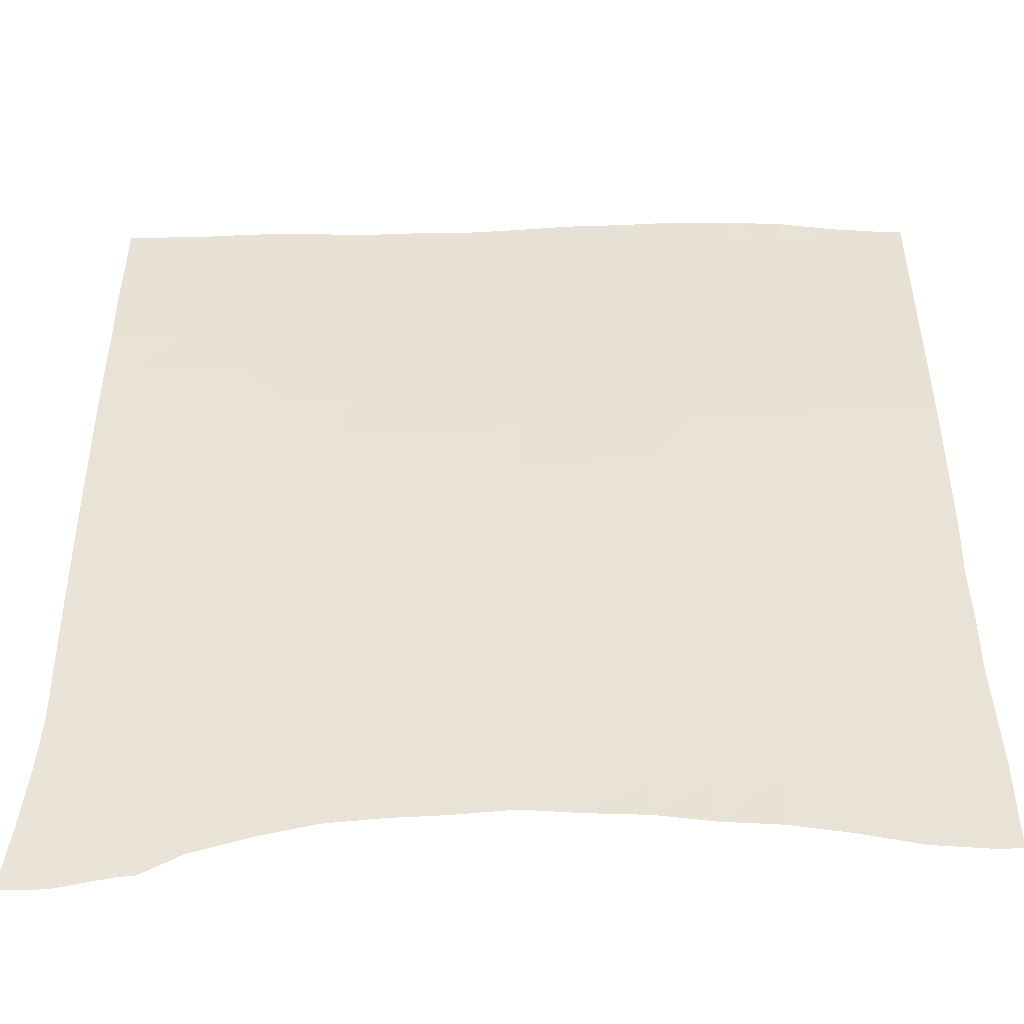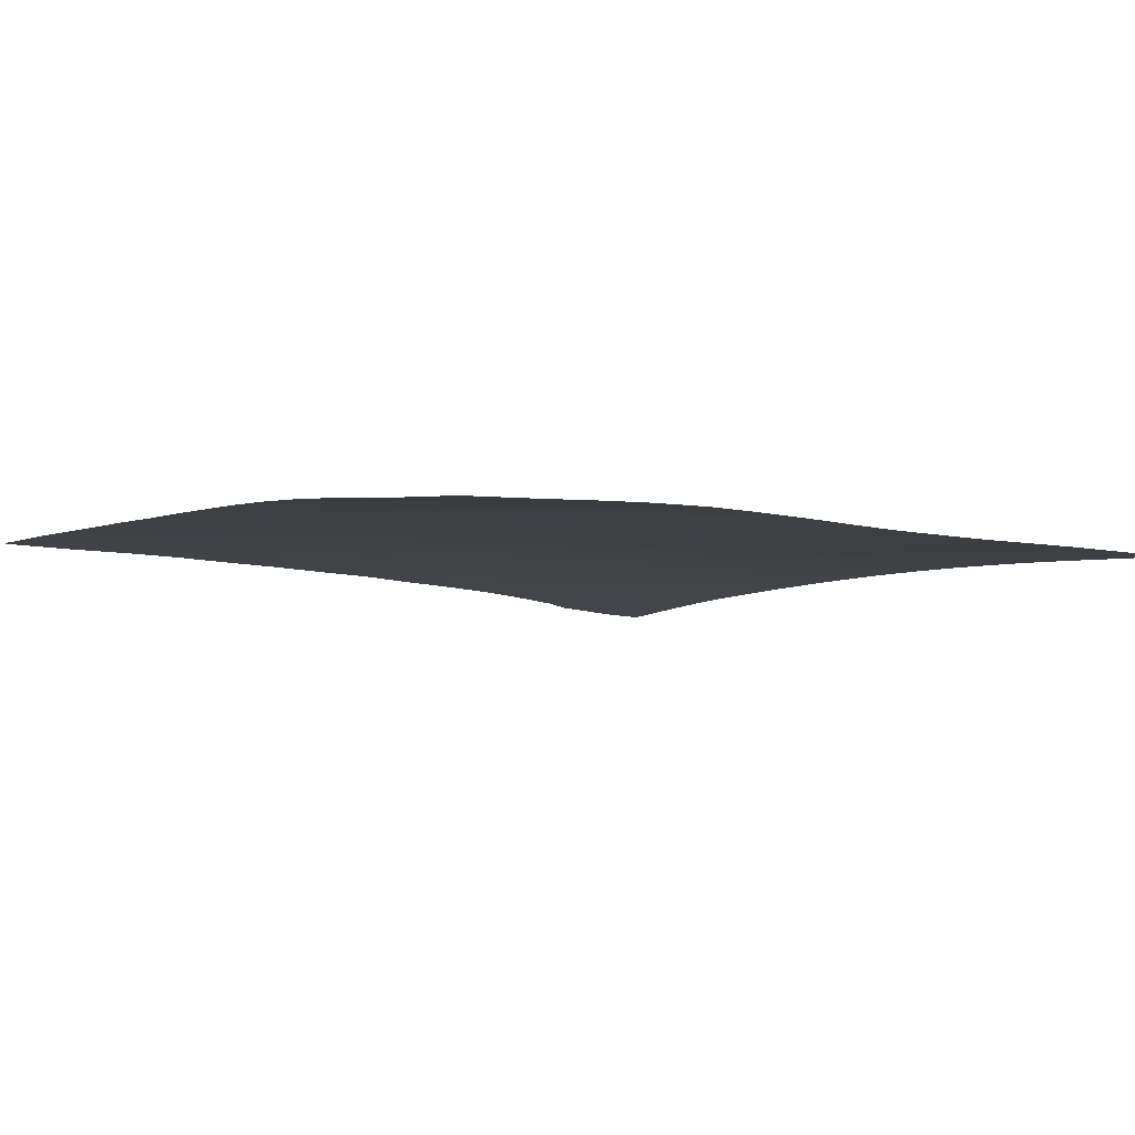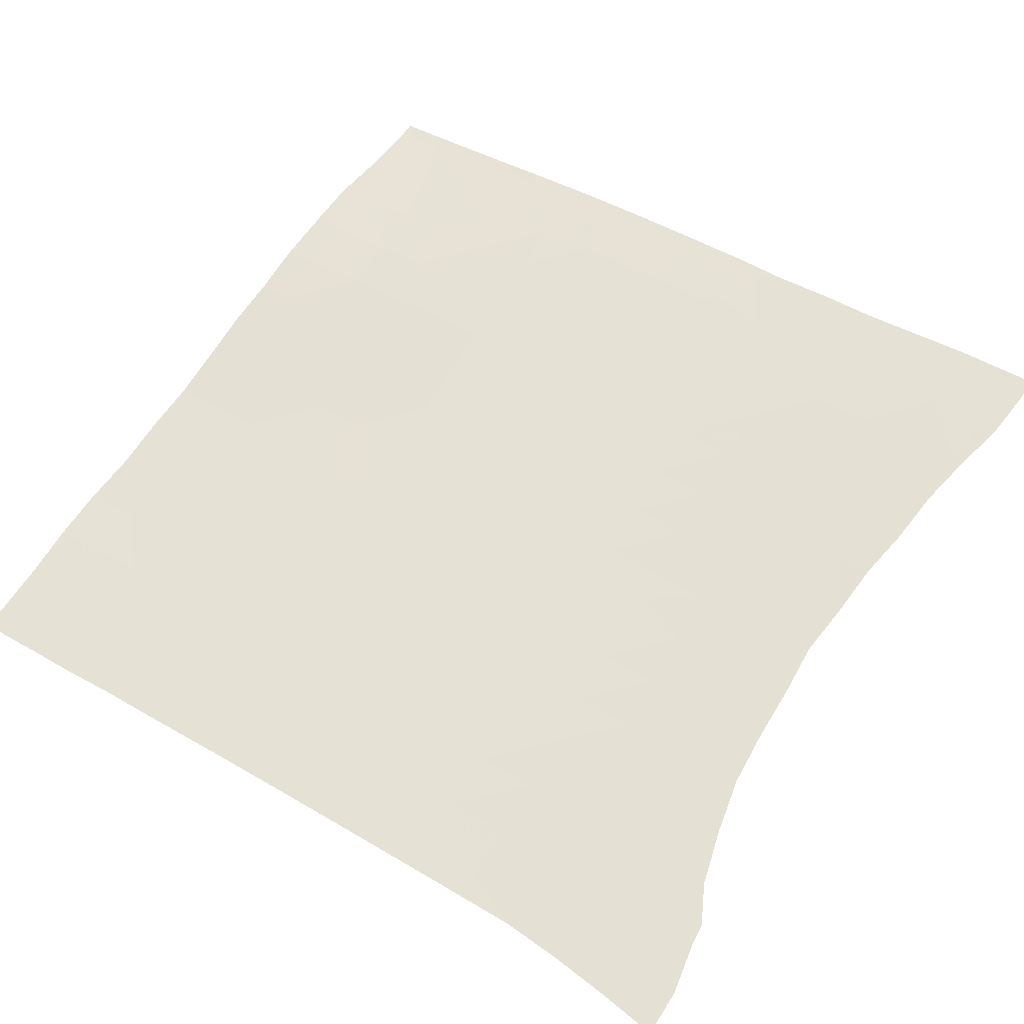
<metadata>
{"format":"obj","ext":"obj","renderer":"f3d","projection":"perspective","resolution":1024,"background":"white","views":[{"elev":-38.3,"azim":7.4,"up":"+Y"},{"elev":-13.7,"azim":143.1,"up":"+Z"},{"elev":68.8,"azim":-58.5,"up":"+Z"}]}
</metadata>
<code>
v 0.06902 0.1921 0.8746
v 0.08199 0.1923 0.8729
v 0.08237 0.1748 0.8762
v 0.1198 0.1925 0.868
v 0.1205 0.1605 0.8742
v 0.08139 0.2151 0.8686
v 0.04891 0.2169 0.8724
v 0.1194 0.2088 0.8649
v 0.1573 0.1921 0.8633
v 0.1577 0.1716 0.8673
v 0.1679 0.192 0.862
v 0.168 0.1893 0.8625
v 0.157 0.2051 0.8608
v 0.1676 0.205 0.8595
v 0.1735 -0.1478 0.9209
v -0.2939 0.1483 0.9104
v -0.2599 0.1491 0.9074
v -0.2594 0.1151 0.9131
v 0.1246 -0.07258 0.9146
v 0.08656 -0.07308 0.9174
v 0.08591 -0.03513 0.9123
v 0.1239 -0.0346 0.9094
v -0.1245 0.03741 0.9156
v -0.1057 0.03772 0.9142
v -0.1055 0.02465 0.9163
v -0.06987 0.1516 0.8932
v -0.108 0.1509 0.8954
v -0.1088 0.1886 0.8891
v -0.2225 0.1876 0.8977
v -0.2604 0.1873 0.901
v -0.261 0.2229 0.895
v -0.2232 0.2196 0.8923
v -0.07058 0.1894 0.8869
v 0.0479 -0.03564 0.9151
v 0.04723 0.002263 0.9097
v 0.08525 0.002777 0.9069
v -0.1764 0.07434 0.9132
v -0.1445 0.07486 0.9108
v -0.144 0.05049 0.9148
v 0.05998 -0.07343 0.9194
v 0.08679 -0.08633 0.9192
v -0.03175 0.1523 0.891
v -0.1855 0.2195 0.8892
v -0.03239 0.1903 0.8846
v -0.1847 0.1877 0.8946
v 0.1233 0.003282 0.9039
v -0.3913 0.1484 0.9181
v -0.3742 0.1862 0.9107
v -0.3738 0.1494 0.9166
v -0.3741 0.148 0.9169
v -0.3915 0.1868 0.9119
v 0.1251 -0.1053 0.9189
v -0.1095 0.2182 0.8842
v -0.146 0.1503 0.898
v -0.184 0.1498 0.901
v -0.1468 0.188 0.8917
v -0.07126 0.2191 0.8818
v -0.1064 0.07548 0.908
v -0.3369 0.1854 0.9079
v -0.3369 0.1824 0.9084
v 0.1626 -0.07208 0.9115
v 0.1334 -0.1104 0.9189
v 0.1632 -0.11 0.9166
v 0.1636 -0.1298 0.9192
v 0.162 -0.0341 0.9063
v -0.03297 0.2178 0.8798
v -0.39 0.07918 0.9286
v -0.3902 0.1107 0.924
v 0.1733 -0.07198 0.9106
v 0.1726 -0.03401 0.9053
v -0.3748 0.2243 0.9044
v -0.3921 0.2249 0.9056
v 0.006364 0.153 0.8883
v 0.005738 0.191 0.8817
v -0.1476 0.2175 0.8867
v -0.3376 0.2234 0.9016
v 0.1612 0.003734 0.9005
v 0.1739 -0.1099 0.9157
v 0.04457 0.1538 0.8847
v 0.04388 0.1917 0.8777
v 0.1719 0.003803 0.8995
v -0.2987 0.1862 0.9045
v -0.2983 0.1558 0.9096
v -0.07206 0.000461 0.9178
v -0.0669 0.000555 0.9175
v -0.06683 -0.003471 0.9181
v 0.005156 0.2185 0.8768
v 0.04652 0.04011 0.9041
v 0.08456 0.04066 0.9011
v -0.02881 0.001221 0.9149
v -0.0283 -0.02854 0.9192
v 0.04328 0.2168 0.8731
v 0.1225 0.0411 0.8977
v -0.2994 0.2241 0.8982
v 0.08393 0.07859 0.8946
v 0.04584 0.07798 0.898
v 0.04521 0.1159 0.8915
v 0.08335 0.1166 0.8875
v -0.01349 -0.03649 0.9193
v 0.009891 -0.03615 0.9177
v 0.01009 -0.04842 0.9194
v 0.1219 0.07894 0.8907
v 0.04846 -0.06785 0.9194
v 0.1212 0.1168 0.883
v -0.2505 0.1112 0.913
v -0.2213 0.1115 0.9105
v -0.2211 0.09996 0.9124
v 0.08275 0.1546 0.8801
v -0.1833 0.112 0.9074
v -0.1827 0.07902 0.9129
v 0.1605 0.04142 0.894
v 0.1206 0.1547 0.8753
v -0.222 0.1495 0.9041
v 0.1596 0.07903 0.8866
v 0.00922 0.001762 0.9124
v 0.1588 0.1166 0.8787
v 0.1711 0.04145 0.8929
v 0.1694 0.1166 0.8775
v 0.1703 0.07903 0.8854
v -0.1453 0.1126 0.9044
v 0.1581 0.1544 0.8707
v -0.06835 0.07615 0.9055
v -0.1072 0.1132 0.9017
v -0.0691 0.1139 0.8994
v 0.1687 0.1543 0.8695
v -0.06761 0.03839 0.9116
v -0.03028 0.07679 0.9032
v -0.03102 0.1146 0.8972
v -0.02953 0.03903 0.9092
v 0.007763 0.07736 0.9009
v 0.007066 0.1152 0.8947
v 0.008491 0.03957 0.9067
v -0.3364 0.1473 0.9141
v -0.3731 0.1101 0.9228
v -0.3738 0.1479 0.9169
v -0.3357 0.1095 0.9201
v -0.2955 -0.003329 0.9336
v -0.3337 -0.004258 0.9361
v -0.3344 0.03362 0.9312
v 0.05181 -0.3024 0.9465
v 0.01484 -0.3322 0.9511
v 0.01384 -0.3029 0.948
v 0.05291 -0.3367 0.9502
v 0.1757 -0.224 0.9306
v 0.165 -0.2242 0.9313
v 0.1645 -0.186 0.9266
v -0.2969 0.07235 0.923
v -0.3351 0.07155 0.9259
v -0.2272 -0.1555 0.9456
v -0.2175 -0.1554 0.9451
v -0.2175 -0.159 0.9454
v -0.2975 0.1103 0.917
v -0.0621 -0.3038 0.9509
v -0.1002 -0.3044 0.9525
v -0.1007 -0.2916 0.9513
v -0.06315 -0.2763 0.9483
v 0.1752 -0.1858 0.9258
v 0.1653 -0.2626 0.9359
v 0.1273 -0.2632 0.9384
v 0.1268 -0.225 0.9339
v -0.2962 0.03443 0.9285
v -0.1298 -0.305 0.9536
v -0.06572 -0.07553 0.9281
v -0.1039 -0.07626 0.9306
v -0.1044 -0.03816 0.9257
v -0.06627 -0.03742 0.923
v 0.1263 -0.1868 0.9294
v 0.1258 -0.1486 0.9245
v -0.1794 -0.1547 0.943
v -0.1793 -0.1728 0.9446
v 0.1639 -0.1479 0.9216
v -0.2587 0.07315 0.9199
v -0.2593 0.1111 0.9137
v -0.04294 -0.2667 0.9465
v -0.02411 -0.3033 0.9495
v -0.02538 -0.2664 0.9458
v -0.1264 -0.1923 0.9435
v -0.1029 -0.1918 0.9422
v -0.1028 -0.2013 0.9431
v -0.3872 -0.1535 0.9539
v -0.3876 -0.1189 0.9511
v -0.37 -0.119 0.9501
v 0.1782 -0.2625 0.9351
v -0.02762 -0.07486 0.9255
v -0.02817 -0.03674 0.9203
v -0.2573 -0.002631 0.931
v -0.258 0.03521 0.9257
v -0.02614 -0.2286 0.942
v -0.1762 -0.3181 0.9564
v -0.05212 -0.2293 0.9433
v -0.1413 -0.1539 0.9408
v -0.1411 -0.1872 0.9438
v -0.1379 -0.3181 0.955
v -0.2982 0.1481 0.9108
v 0.01275 -0.2657 0.9442
v -0.06467 -0.191 0.9402
v -0.06447 -0.2214 0.9431
v -0.3704 -0.08068 0.9466
v -0.37 -0.119 0.9501
v -0.3879 -0.08044 0.9476
v -0.105 -0.00016 0.9202
v 0.05095 -0.2648 0.9424
v -0.1031 -0.1531 0.9387
v -0.0997 -0.3167 0.9536
v 0.08774 -0.1492 0.9272
v 0.04968 -0.1498 0.9297
v 0.04916 -0.1116 0.9251
v 0.01218 -0.2276 0.9402
v 0.08719 -0.1111 0.9224
v -0.1382 -0.3092 0.9543
v -0.3328 -0.08079 0.9445
v -0.3325 -0.1001 0.9464
v -0.02639 -0.19 0.9382
v -0.2911 -0.1184 0.9458
v -0.2561 -0.1177 0.9438
v -0.2558 -0.141 0.9459
v -0.2179 -0.117 0.9416
v 0.05053 -0.2265 0.9383
v 0.1252 -0.1105 0.9196
v 0.09095 -0.339 0.9487
v 0.09114 -0.3447 0.9494
v -0.1798 -0.1162 0.9394
v -0.2946 -0.08005 0.9423
v -0.2943 -0.1165 0.9458
v -0.2565 -0.07927 0.9401
v 0.129 -0.3384 0.9467
v 0.1296 -0.3545 0.9484
v -0.2183 -0.07858 0.9378
v 0.08983 -0.3019 0.9447
v 0.04855 -0.07358 0.9202
v -0.1802 -0.07786 0.9355
v 0.1279 -0.3012 0.9426
v 0.01049 -0.07418 0.9228
v -0.06485 -0.1522 0.9365
v -0.2568 -0.04072 0.9358
v 0.1676 -0.359 0.9467
v 0.1668 -0.3383 0.9445
v -0.1416 -0.1154 0.9372
v -0.2207 0.07368 0.9168
v 0.1827 -0.359 0.9458
v 0.1819 -0.3383 0.9435
v -0.2188 -0.04025 0.9334
v -0.1807 -0.03961 0.9309
v -0.02668 -0.1514 0.9343
v 0.1657 -0.301 0.9403
v -0.1034 -0.1145 0.9349
v -0.1826 0.07424 0.9137
v -0.2193 -0.00217 0.9284
v 0.0119 -0.189 0.9362
v 0.1808 -0.3011 0.9394
v -0.142 -0.07708 0.9331
v 0.08916 -0.264 0.9405
v 0.05016 -0.188 0.9341
v -0.1813 -0.001519 0.9257
v -0.1426 -0.0389 0.9284
v 0.01151 -0.1506 0.932
v 0.08874 -0.2256 0.9363
v -0.06522 -0.1137 0.9325
v -0.1431 -0.000831 0.923
v -0.3708 -0.04231 0.9427
v -0.3883 -0.04203 0.9437
v -0.02711 -0.1131 0.9301
v -0.06143 -0.3216 0.9527
v -0.3332 -0.04239 0.9405
v -0.22 0.03577 0.9229
v -0.3713 -0.004072 0.9384
v -0.3888 -0.003758 0.9395
v -0.02334 -0.3251 0.9517
v -0.1819 0.03642 0.9199
v 0.01104 -0.1123 0.9276
v -0.2949 -0.04144 0.9382
v -0.1438 0.03708 0.917
v 0.08825 -0.1874 0.9318
v -0.3719 0.03399 0.9336
v -0.3894 0.03434 0.9347
v -0.3725 0.07205 0.9284
v -0.3899 0.07244 0.9296
v -0.3993 -0.3554 0.9677
v -0.3994 -0.3501 0.9674
v -0.3861 -0.3501 0.9668
v -0.2934 -0.1952 0.9523
v -0.3316 -0.196 0.9542
v -0.3319 -0.1575 0.9513
v -0.2938 -0.1568 0.9493
v -0.1026 -0.2304 0.9457
v -0.06438 -0.2296 0.9438
v -0.2151 -0.3075 0.957
v -0.1767 -0.3063 0.9555
v -0.2147 -0.3199 0.958
v -0.2553 -0.1945 0.9503
v -0.1016 -0.2678 0.9491
v -0.06349 -0.2671 0.9474
v -0.2556 -0.156 0.9472
v -0.3938 -0.3116 0.9647
v -0.3683 -0.3116 0.9635
v -0.3681 -0.3386 0.9652
v -0.1384 -0.3052 0.9539
v -0.3304 -0.3112 0.9618
v -0.3302 -0.3397 0.9636
v -0.3696 -0.1574 0.9532
v -0.3871 -0.1572 0.9542
v -0.2916 -0.3365 0.9619
v -0.3181 -0.3495 0.9638
v -0.37 -0.119 0.9501
v -0.2164 -0.2706 0.9543
v -0.2536 -0.3089 0.9586
v -0.2546 -0.2715 0.956
v -0.3323 -0.1191 0.9481
v -0.2531 -0.3269 0.9599
v -0.1781 -0.2696 0.9526
v -0.2921 -0.3102 0.9601
v -0.255 -0.2332 0.9533
v -0.217 -0.2326 0.9515
v -0.2943 -0.1185 0.946
v -0.1789 -0.232 0.9496
v -0.3686 -0.273 0.9611
v -0.3893 -0.2729 0.9621
v -0.1398 -0.2687 0.9509
v -0.3308 -0.2728 0.9593
v -0.3689 -0.2344 0.9587
v -0.3865 -0.2342 0.9596
v -0.2172 -0.1939 0.9483
v -0.3312 -0.2344 0.9569
v -0.1792 -0.1933 0.9463
v -0.1408 -0.2312 0.9476
v -0.2927 -0.2722 0.9577
v -0.3692 -0.1959 0.9561
v -0.3868 -0.1957 0.957
v -0.2931 -0.2337 0.9551
v -0.141 -0.1926 0.9443
v -0.3872 -0.3559 0.9672
v -0.368 -0.3562 0.9664
v -0.3681 -0.3503 0.966
v -0.3302 -0.35 0.9643
f 1 2 3
f 3 4 5
f 2 4 3
f 6 2 1
f 1 7 6
f 4 2 6
f 6 8 4
f 4 9 10
f 10 5 4
f 9 11 12
f 12 10 9
f 13 4 8
f 9 4 13
f 14 9 13
f 11 9 14
f 16 17 18
f 19 20 21
f 21 22 19
f 23 24 25
f 26 27 28
f 29 30 31
f 31 32 29
f 28 33 26
f 21 34 35
f 35 36 21
f 37 38 39
f 40 20 41
f 42 26 33
f 43 29 32
f 22 21 36
f 33 44 42
f 45 29 43
f 36 46 22
f 47 48 49
f 50 47 49
f 51 48 47
f 41 19 52
f 20 19 41
f 33 28 53
f 54 55 45
f 45 56 54
f 53 57 33
f 58 24 23
f 39 58 23
f 38 58 39
f 48 59 60
f 61 19 22
f 62 63 64
f 22 65 61
f 60 49 48
f 27 54 56
f 44 33 57
f 57 66 44
f 56 28 27
f 69 61 65
f 65 70 69
f 71 51 72
f 48 51 71
f 73 42 44
f 68 47 50
f 44 74 73
f 56 45 43
f 43 75 56
f 76 48 71
f 65 22 46
f 59 48 76
f 46 77 65
f 64 78 15
f 63 78 64
f 28 56 75
f 79 73 74
f 75 53 28
f 74 80 79
f 70 65 77
f 77 81 70
f 60 82 83
f 59 82 60
f 61 63 62
f 19 61 62
f 52 19 62
f 84 85 86
f 74 44 66
f 66 87 74
f 36 35 88
f 88 89 36
f 78 63 61
f 83 17 16
f 30 17 83
f 82 30 83
f 61 69 78
f 86 90 91
f 80 74 87
f 87 92 80
f 85 90 86
f 46 36 89
f 89 93 46
f 82 59 76
f 76 94 82
f 95 96 97
f 97 98 95
f 99 100 101
f 30 82 94
f 94 31 30
f 89 88 96
f 96 95 89
f 102 95 98
f 101 34 103
f 98 104 102
f 93 89 95
f 95 102 93
f 105 106 107
f 100 34 101
f 98 97 79
f 79 108 98
f 77 46 93
f 107 109 110
f 106 109 107
f 93 111 77
f 104 98 108
f 108 112 104
f 81 77 111
f 113 106 105
f 17 113 105
f 18 17 105
f 114 102 104
f 115 100 99
f 104 116 114
f 111 117 81
f 109 106 113
f 113 55 109
f 90 115 99
f 91 90 99
f 118 114 116
f 119 114 118
f 111 93 102
f 102 114 111
f 120 38 37
f 109 120 37
f 110 109 37
f 117 111 114
f 114 119 117
f 34 100 115
f 115 35 34
f 121 104 112
f 116 104 121
f 58 38 120
f 122 58 123
f 123 124 122
f 120 123 58
f 125 116 121
f 118 116 125
f 126 85 84
f 25 126 84
f 24 126 25
f 127 122 124
f 120 109 55
f 55 54 120
f 124 128 127
f 90 85 126
f 126 129 90
f 123 120 54
f 124 123 27
f 27 26 124
f 54 27 123
f 126 24 58
f 58 122 126
f 79 80 1
f 3 79 1
f 108 79 3
f 113 17 30
f 30 29 113
f 128 124 26
f 26 42 128
f 129 126 122
f 122 127 129
f 5 108 3
f 112 108 5
f 130 127 128
f 55 113 29
f 128 131 130
f 29 45 55
f 115 90 129
f 129 132 115
f 80 92 7
f 7 1 80
f 96 130 131
f 131 97 96
f 35 115 132
f 132 88 35
f 121 112 5
f 5 10 121
f 131 128 42
f 42 73 131
f 125 121 10
f 132 129 127
f 127 130 132
f 10 12 125
f 97 131 73
f 88 132 130
f 130 96 88
f 73 79 97
f 21 20 40
f 34 21 40
f 103 34 40
f 133 134 135
f 136 134 133
f 137 138 139
f 140 141 142
f 143 141 140
f 144 145 146
f 147 148 136
f 149 150 151
f 136 152 147
f 153 154 155
f 155 156 153
f 146 157 144
f 158 159 160
f 160 145 158
f 139 161 137
f 155 154 162
f 163 164 165
f 165 166 163
f 146 167 168
f 151 169 170
f 168 171 146
f 150 169 151
f 172 147 152
f 152 173 172
f 174 153 156
f 175 153 174
f 176 175 174
f 177 178 179
f 180 181 182
f 183 158 145
f 145 144 183
f 184 163 166
f 166 185 184
f 186 137 161
f 161 187 186
f 188 176 174
f 174 190 188
f 152 136 133
f 170 191 192
f 169 191 170
f 146 171 15
f 157 146 15
f 133 194 152
f 195 175 176
f 142 175 195
f 179 196 197
f 178 196 179
f 181 198 199
f 182 181 199
f 200 198 181
f 161 139 148
f 148 147 161
f 165 201 84
f 166 165 84
f 86 166 84
f 202 142 195
f 203 178 177
f 140 142 202
f 191 203 177
f 192 191 177
f 205 206 207
f 152 194 16
f 195 176 188
f 188 208 195
f 207 209 205
f 189 210 193
f 18 152 16
f 173 152 18
f 198 211 212
f 91 166 86
f 212 199 198
f 187 161 147
f 213 188 190
f 185 166 91
f 196 213 190
f 197 196 190
f 147 172 187
f 214 215 216
f 202 195 208
f 217 150 149
f 216 217 149
f 208 218 202
f 215 217 216
f 162 193 210
f 49 135 50
f 204 193 162
f 154 204 162
f 168 205 209
f 209 219 168
f 221 143 220
f 133 135 49
f 169 150 217
f 217 222 169
f 49 60 133
f 184 185 99
f 212 223 224
f 196 178 203
f 101 184 99
f 217 215 225
f 226 221 220
f 227 221 226
f 225 228 217
f 83 133 60
f 194 133 83
f 229 143 140
f 207 230 40
f 220 143 229
f 16 194 83
f 222 217 228
f 228 231 222
f 41 207 40
f 209 207 41
f 232 220 229
f 226 220 232
f 211 223 212
f 233 184 101
f 203 234 196
f 228 225 235
f 236 227 226
f 172 173 105
f 191 169 222
f 226 237 236
f 107 172 105
f 222 238 191
f 52 209 41
f 219 209 52
f 239 172 107
f 240 236 237
f 237 241 240
f 235 242 228
f 225 215 214
f 223 225 214
f 103 233 101
f 224 223 214
f 231 228 242
f 213 196 234
f 242 243 231
f 234 244 213
f 230 233 103
f 237 226 232
f 232 245 237
f 203 191 238
f 238 246 203
f 110 239 107
f 247 239 110
f 168 219 62
f 64 168 62
f 242 235 186
f 208 188 213
f 186 248 242
f 213 249 208
f 99 185 91
f 241 237 245
f 245 250 241
f 238 222 231
f 231 251 238
f 105 173 18
f 171 168 64
f 229 140 202
f 202 252 229
f 218 208 249
f 243 242 248
f 249 253 218
f 248 254 243
f 84 201 25
f 15 171 64
f 232 229 252
f 252 159 232
f 249 213 244
f 251 231 243
f 243 255 251
f 244 256 249
f 40 230 103
f 252 202 218
f 218 257 252
f 164 251 255
f 255 165 164
f 253 249 256
f 256 206 253
f 37 247 110
f 159 252 257
f 257 160 159
f 246 238 251
f 251 164 246
f 62 219 52
f 234 203 246
f 246 258 234
f 255 243 254
f 254 259 255
f 245 232 159
f 159 158 245
f 260 200 261
f 198 200 260
f 165 255 259
f 259 201 165
f 244 234 258
f 258 262 244
f 183 245 158
f 264 198 260
f 211 198 264
f 250 245 183
f 258 246 164
f 248 186 187
f 187 265 248
f 164 163 258
f 266 261 267
f 260 261 266
f 254 248 265
f 265 269 254
f 262 258 163
f 163 184 262
f 153 204 154
f 263 204 153
f 138 260 266
f 265 187 172
f 172 239 265
f 256 244 262
f 262 270 256
f 175 263 153
f 268 263 175
f 264 260 138
f 269 265 239
f 239 247 269
f 206 256 270
f 270 207 206
f 223 211 264
f 264 271 223
f 259 254 269
f 269 272 259
f 270 262 184
f 184 233 270
f 225 223 271
f 271 235 225
f 207 270 233
f 233 230 207
f 259 272 23
f 25 259 23
f 201 259 25
f 142 268 175
f 141 268 142
f 271 264 138
f 138 137 271
f 257 218 253
f 253 273 257
f 269 247 37
f 39 269 37
f 272 269 39
f 235 271 137
f 137 186 235
f 23 272 39
f 160 257 273
f 273 167 160
f 274 267 275
f 266 267 274
f 273 253 206
f 276 277 67
f 68 276 67
f 134 276 68
f 206 205 273
f 139 266 274
f 138 266 139
f 136 276 134
f 167 273 205
f 148 276 136
f 205 168 167
f 276 275 277
f 274 275 276
f 50 134 68
f 145 160 167
f 167 146 145
f 135 134 50
f 148 274 276
f 139 274 148
f 278 279 280
f 281 282 283
f 283 284 281
f 197 285 179
f 286 285 197
f 287 288 189
f 289 287 189
f 290 281 284
f 291 292 156
f 156 155 291
f 284 293 290
f 294 295 296
f 190 286 197
f 280 294 296
f 279 294 280
f 156 292 174
f 288 297 210
f 210 189 288
f 296 298 299
f 295 298 296
f 286 291 285
f 292 291 286
f 210 297 162
f 300 301 180
f 292 286 190
f 182 300 180
f 304 300 182
f 190 174 292
f 305 306 307
f 287 306 305
f 308 300 304
f 283 300 308
f 310 287 305
f 288 287 310
f 199 304 182
f 311 302 303
f 299 311 303
f 298 311 299
f 308 304 199
f 199 212 308
f 305 307 312
f 312 313 305
f 306 302 311
f 309 302 306
f 284 283 308
f 308 314 284
f 310 305 313
f 313 315 310
f 316 294 317
f 295 294 316
f 284 314 214
f 216 284 214
f 293 284 216
f 318 288 310
f 297 288 318
f 319 295 316
f 224 308 212
f 298 295 319
f 314 308 224
f 214 314 224
f 320 317 321
f 316 317 320
f 313 312 290
f 290 322 313
f 318 291 155
f 162 318 155
f 297 318 162
f 323 316 320
f 315 313 322
f 322 324 315
f 319 316 323
f 318 310 315
f 315 325 318
f 311 298 319
f 319 326 311
f 290 293 149
f 322 290 149
f 151 322 149
f 285 318 325
f 291 318 285
f 306 311 326
f 170 322 151
f 326 307 306
f 324 322 170
f 327 321 328
f 320 321 327
f 325 315 324
f 326 319 323
f 323 329 326
f 324 330 325
f 282 320 327
f 323 320 282
f 307 326 329
f 329 312 307
f 300 328 301
f 327 328 300
f 325 330 177
f 285 325 177
f 179 285 177
f 283 327 300
f 282 327 283
f 192 324 170
f 330 324 192
f 177 330 192
f 329 323 282
f 282 281 329
f 149 293 216
f 287 309 306
f 289 309 287
f 312 329 281
f 281 290 312
f 280 331 278
f 332 331 280
f 333 332 280
f 334 332 333
f 296 333 280
f 299 333 296
f 334 333 299
f 303 334 299

</code>
